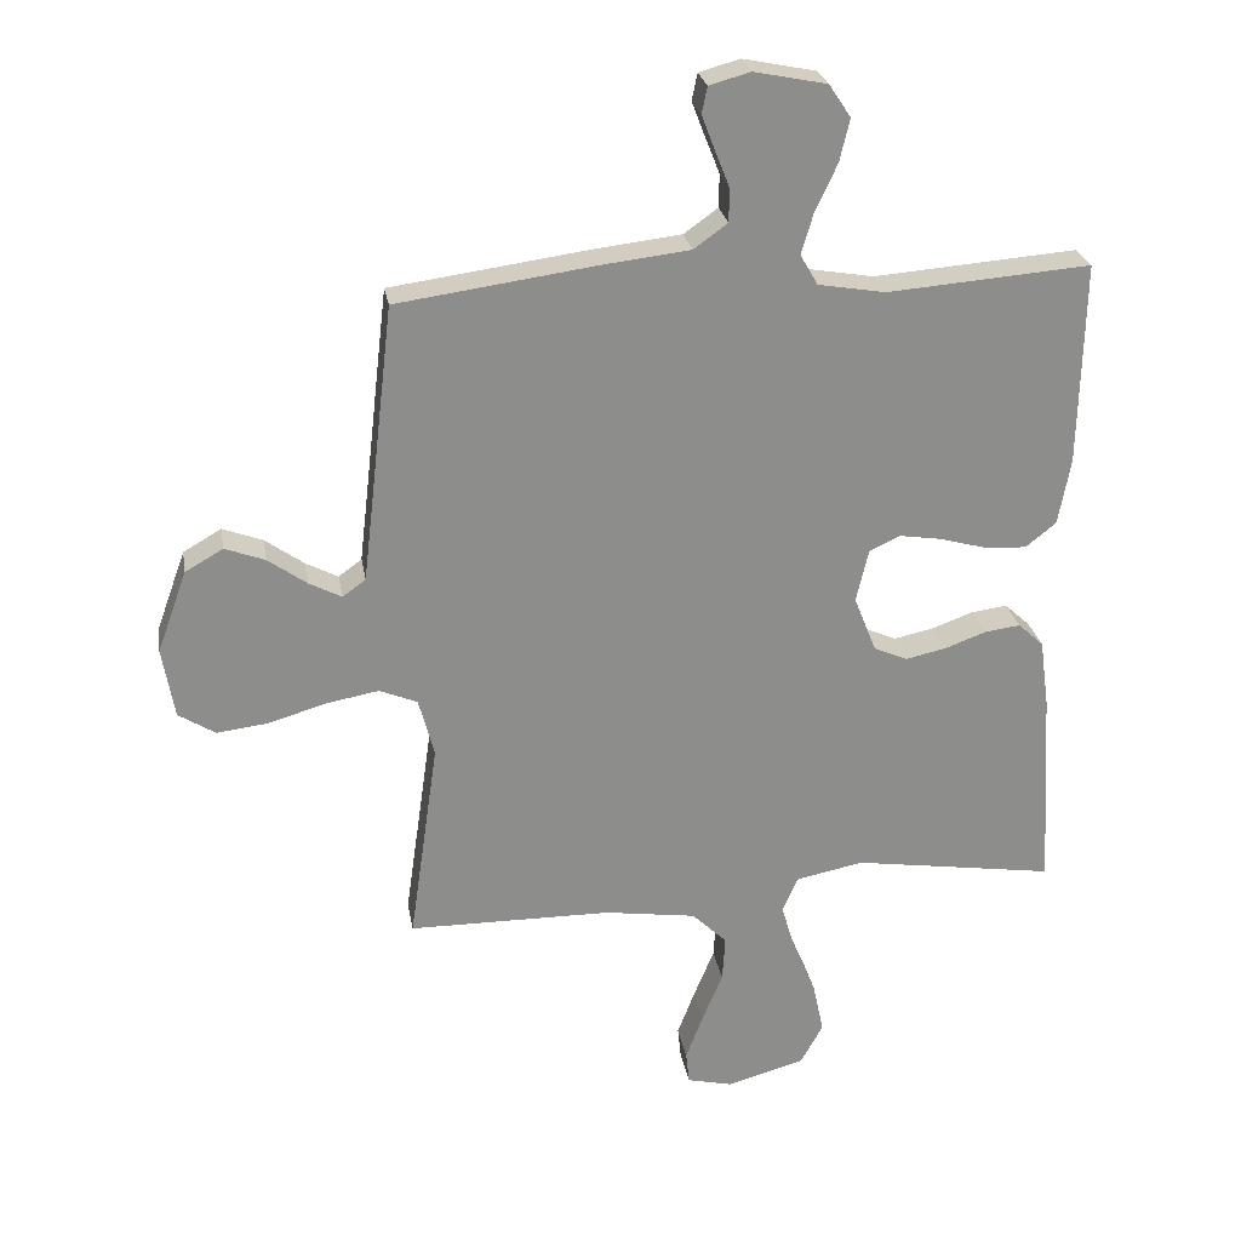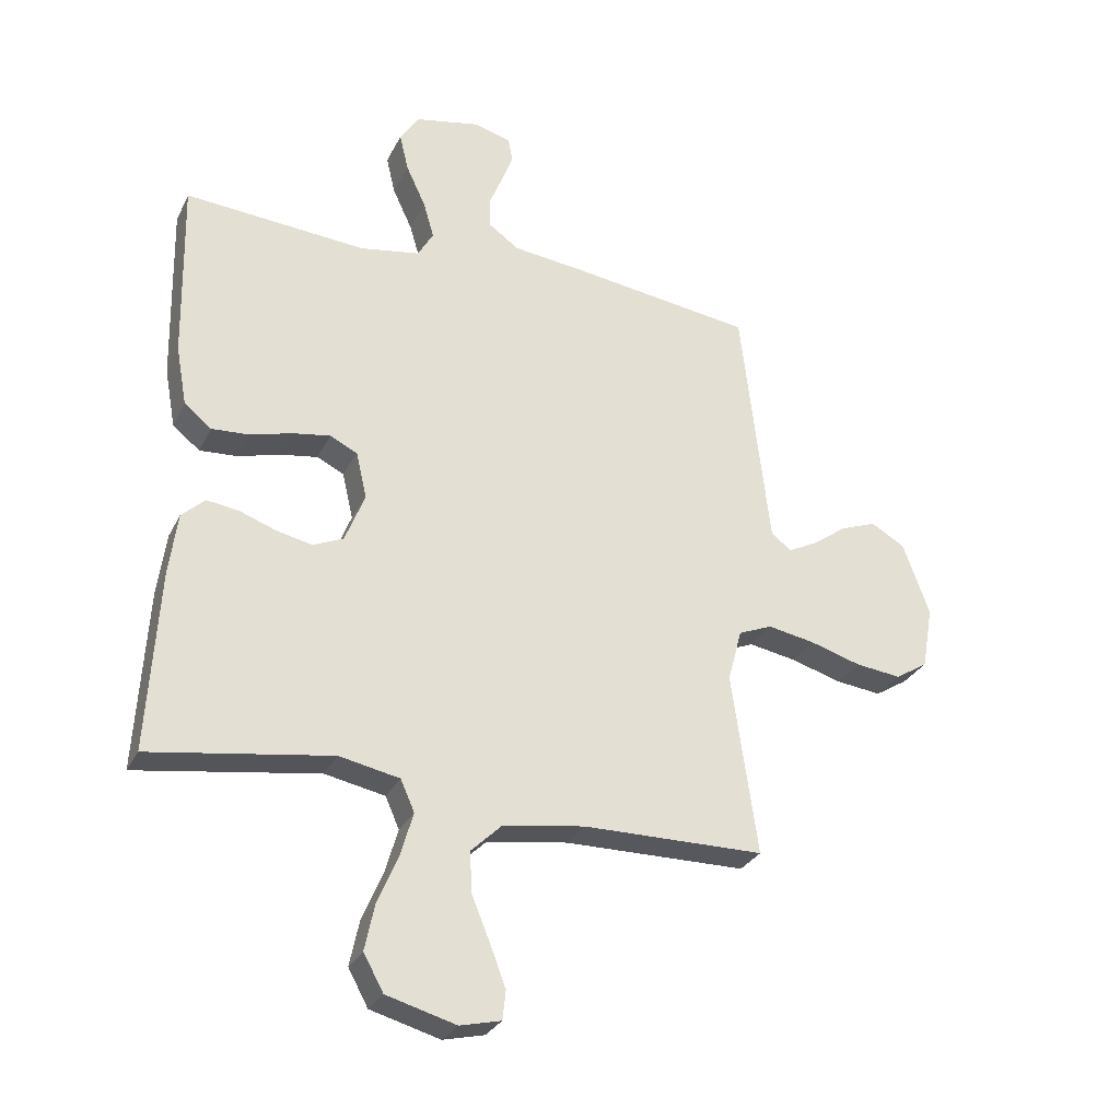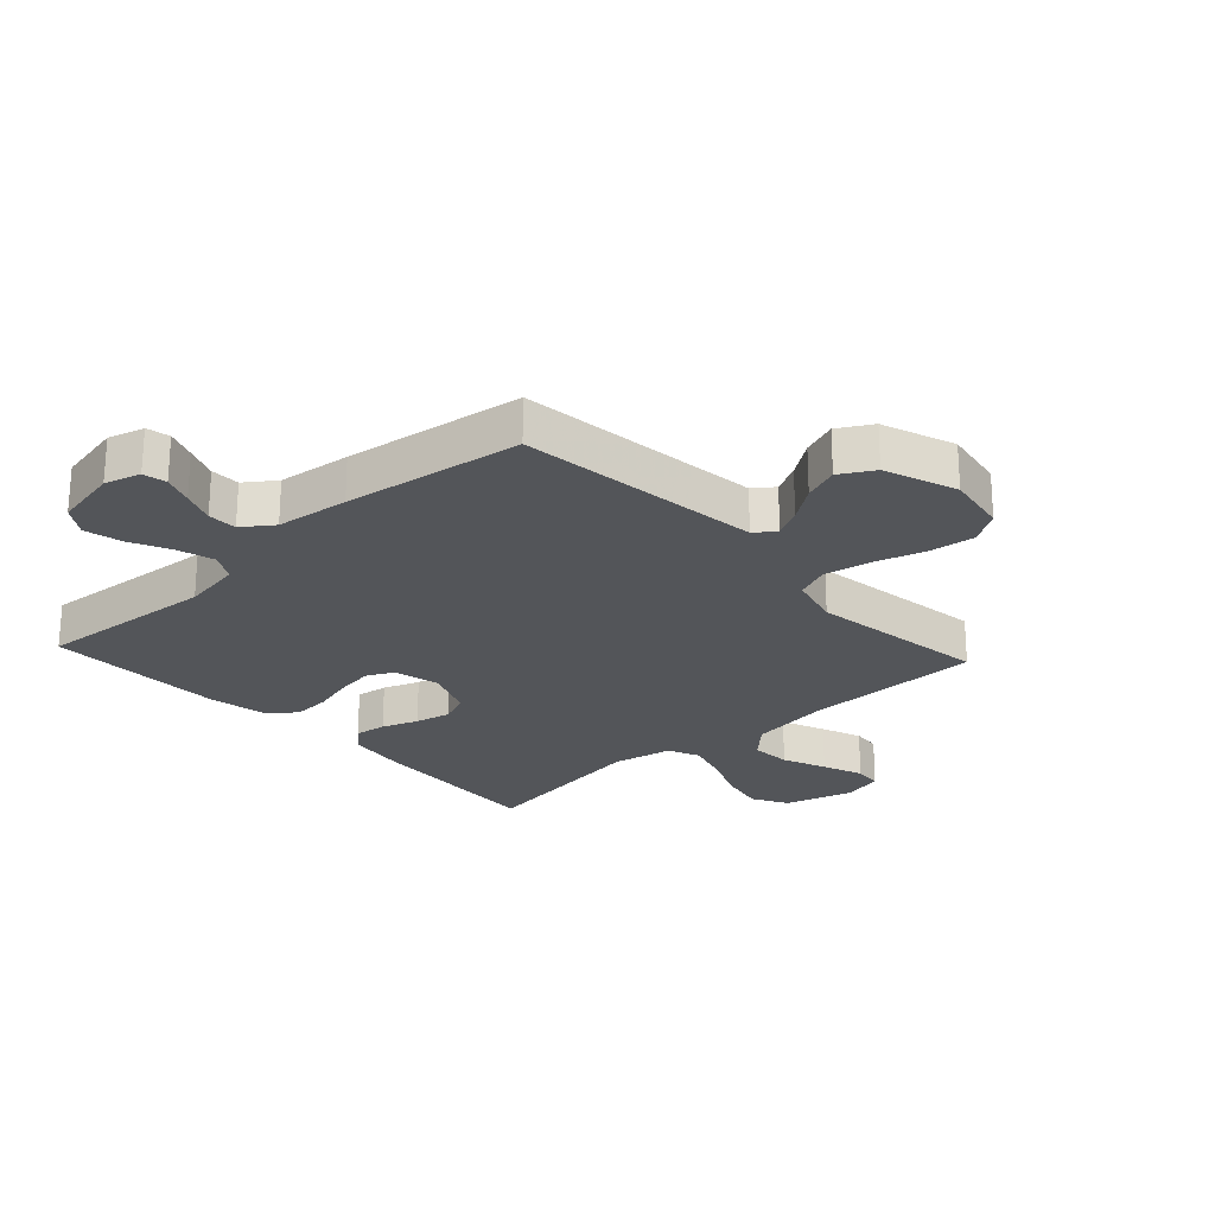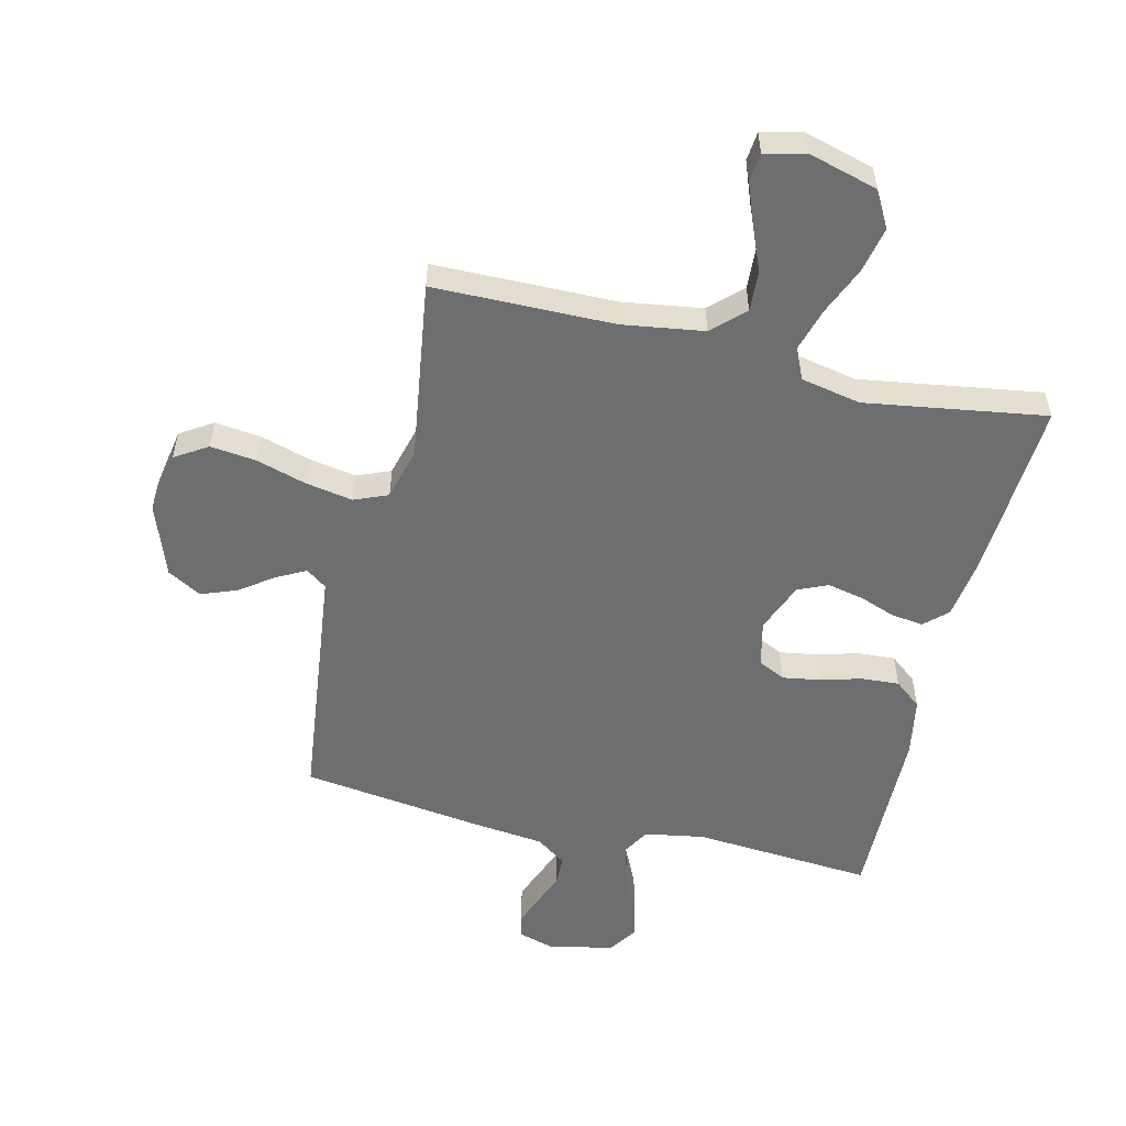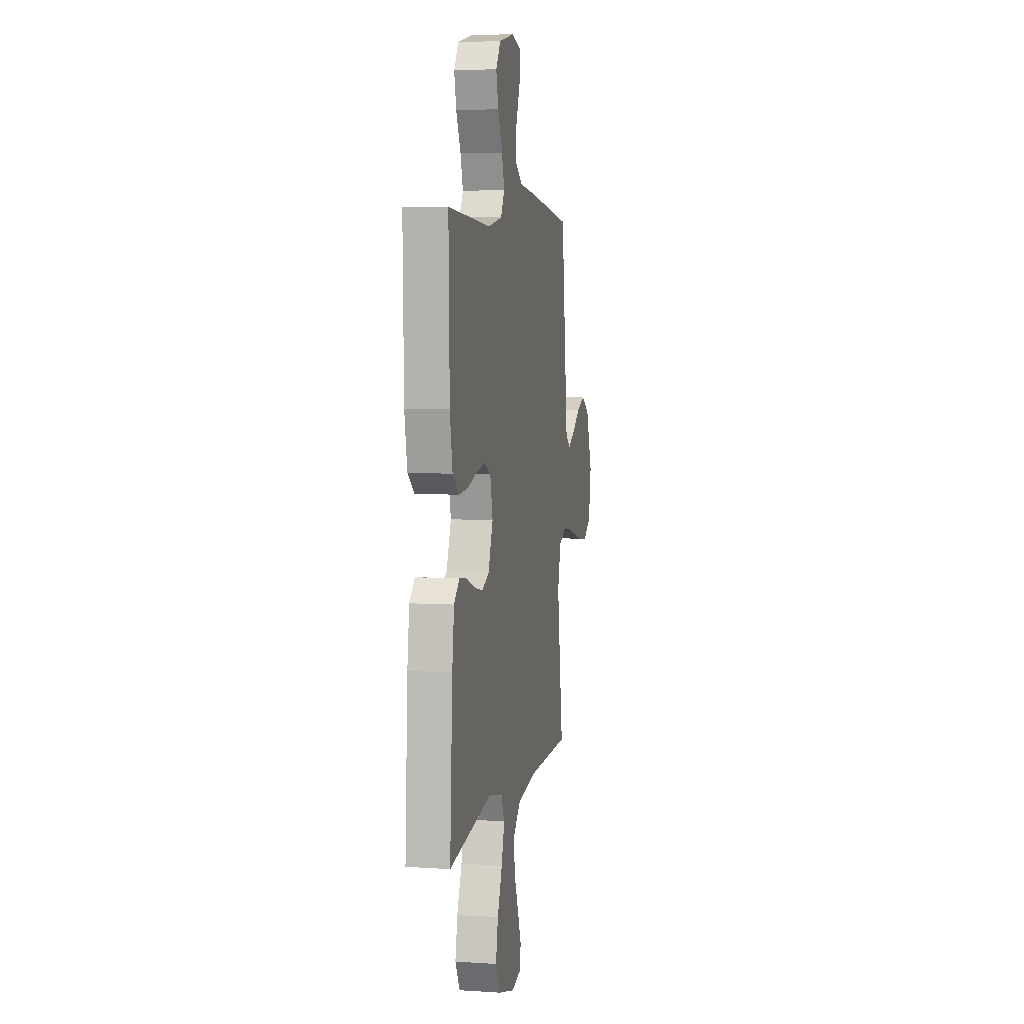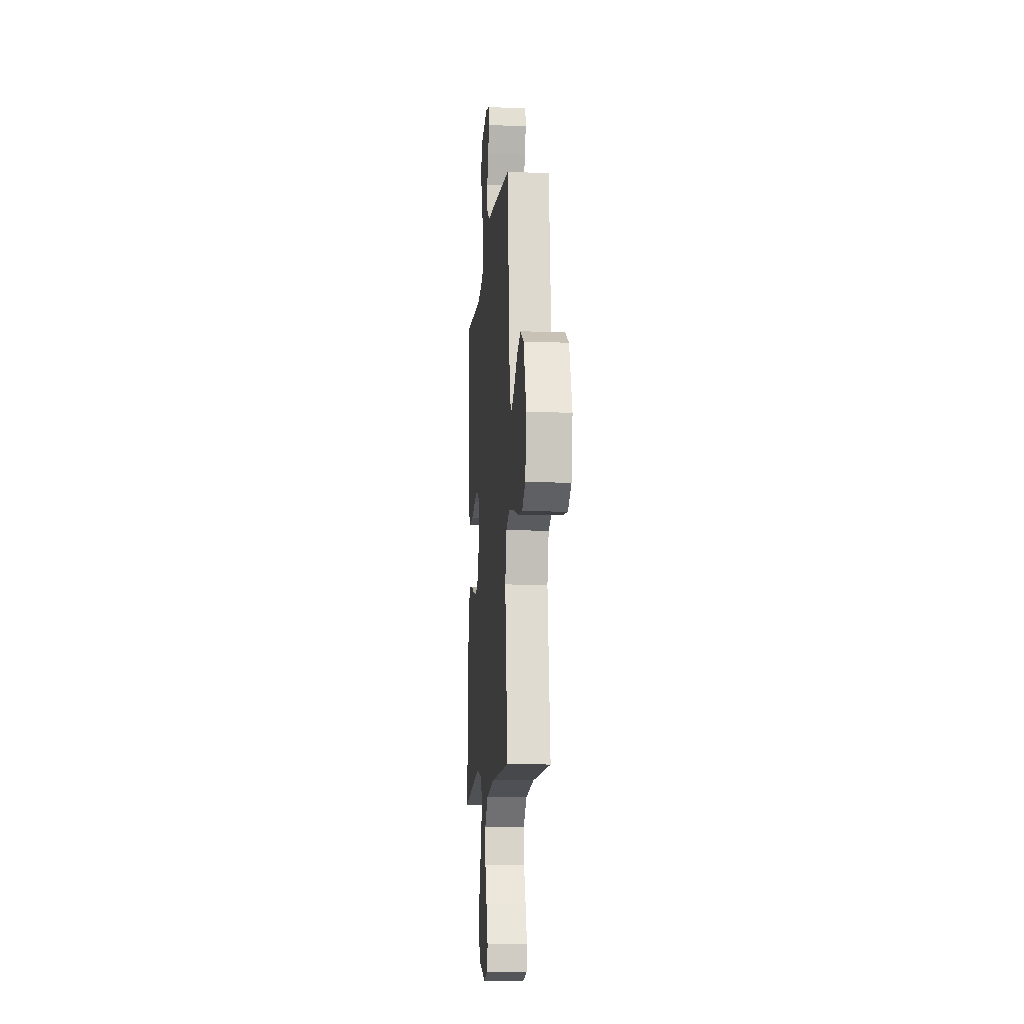
<metadata>
{"format":"obj","ext":"obj","renderer":"f3d","projection":"perspective","resolution":1024,"background":"white","views":[{"elev":25.8,"azim":170.3,"up":"+Z"},{"elev":-29.1,"azim":-22.4,"up":"+Z"},{"elev":-24.1,"azim":42.5,"up":"+Y"},{"elev":-54.3,"azim":166.6,"up":"+Y"},{"elev":5.9,"azim":-79.0,"up":"+Z"},{"elev":-11.0,"azim":85.2,"up":"+Z"}]}
</metadata>
<code>
v -0.5 0.07 -0.5
v -0.482 0.07 -0.2
v -0.468 0.07 -0.098
v -0.43 0.07 -0.063
v -0.377 0.07 -0.07
v -0.317 0.07 -0.092
v -0.257 0.07 -0.105
v -0.207 0.07 -0.083
v -0.174 0.07 0
v -0.192 0.07 0.077
v -0.237 0.07 0.099
v -0.3 0.07 0.089
v -0.368 0.07 0.07
v -0.431 0.07 0.066
v -0.476 0.07 0.102
v -0.494 0.07 0.2
v -0.5 0.07 0.5
v -0.2 0.07 0.477
v -0.101 0.07 0.494
v -0.075 0.07 0.539
v -0.093 0.07 0.6
v -0.125 0.07 0.668
v -0.14 0.07 0.731
v -0.108 0.07 0.779
v 0 0.07 0.801
v 0.06 0.07 0.784
v 0.068 0.07 0.745
v 0.049 0.07 0.695
v 0.027 0.07 0.64
v 0.028 0.07 0.591
v 0.078 0.07 0.555
v 0.2 0.07 0.541
v 0.5 0.07 0.5
v 0.535 0.07 0.2
v 0.548 0.07 0.09
v 0.582 0.07 0.065
v 0.63 0.07 0.09
v 0.687 0.07 0.131
v 0.746 0.07 0.153
v 0.802 0.07 0.121
v 0.846 0.07 0
v 0.828 0.07 -0.104
v 0.774 0.07 -0.138
v 0.698 0.07 -0.129
v 0.614 0.07 -0.104
v 0.536 0.07 -0.09
v 0.48 0.07 -0.113
v 0.457 0.07 -0.2
v 0.5 0.07 -0.5
v 0.2 0.07 -0.503
v 0.065 0.07 -0.523
v 0.013 0.07 -0.573
v 0.017 0.07 -0.641
v 0.047 0.07 -0.714
v 0.073 0.07 -0.782
v 0.068 0.07 -0.83
v 0 0.07 -0.846
v -0.115 0.07 -0.814
v -0.148 0.07 -0.754
v -0.132 0.07 -0.678
v -0.098 0.07 -0.598
v -0.077 0.07 -0.526
v -0.1 0.07 -0.474
v -0.2 0.07 -0.454
v -0.5 0 -0.5
v -0.482 0 -0.2
v -0.468 0 -0.098
v -0.43 0 -0.063
v -0.377 0 -0.07
v -0.317 0 -0.092
v -0.257 0 -0.105
v -0.207 0 -0.083
v -0.174 0 0
v -0.192 0 0.077
v -0.237 0 0.099
v -0.3 0 0.089
v -0.368 0 0.07
v -0.431 0 0.066
v -0.476 0 0.102
v -0.494 0 0.2
v -0.5 0 0.5
v -0.2 0 0.477
v -0.101 0 0.494
v -0.075 0 0.539
v -0.093 0 0.6
v -0.125 0 0.668
v -0.14 0 0.731
v -0.108 0 0.779
v 0 0 0.801
v 0.06 0 0.784
v 0.068 0 0.745
v 0.049 0 0.695
v 0.027 0 0.64
v 0.028 0 0.591
v 0.078 0 0.555
v 0.2 0 0.541
v 0.5 0 0.5
v 0.535 0 0.2
v 0.548 0 0.09
v 0.582 0 0.065
v 0.63 0 0.09
v 0.687 0 0.131
v 0.746 0 0.153
v 0.802 0 0.121
v 0.846 0 0
v 0.828 0 -0.104
v 0.774 0 -0.138
v 0.698 0 -0.129
v 0.614 0 -0.104
v 0.536 0 -0.09
v 0.48 0 -0.113
v 0.457 0 -0.2
v 0.5 0 -0.5
v 0.2 0 -0.503
v 0.065 0 -0.523
v 0.013 0 -0.573
v 0.017 0 -0.641
v 0.047 0 -0.714
v 0.073 0 -0.782
v 0.068 0 -0.83
v 0 0 -0.846
v -0.115 0 -0.814
v -0.148 0 -0.754
v -0.132 0 -0.678
v -0.098 0 -0.598
v -0.077 0 -0.526
v -0.1 0 -0.474
v -0.2 0 -0.454
f 58 59 60 61
f 58 61 62
f 57 58 62
f 56 57 62
f 53 54 55 56
f 53 56 62 63
f 48 49 50
f 47 48 50 51
f 42 43 44 45
f 42 45 46
f 41 42 46
f 40 41 46
f 37 38 39 40
f 36 37 40 46
f 35 36 46 47
f 31 32 33 34
f 30 31 34 35
f 26 27 28 29
f 24 25 26 29
f 24 29 30
f 21 22 23 24
f 20 21 24 30
f 19 20 30 35
f 15 16 17 18
f 12 13 14 15
f 11 12 15 18
f 10 11 18 19
f 3 4 5 6
f 3 6 7
f 64 1 2 3
f 63 64 3 7
f 52 53 63 7
f 9 10 19 35
f 8 9 35 47
f 47 51 52
f 7 8 47 52
f 125 124 123 122
f 126 125 122
f 126 122 121
f 126 121 120
f 120 119 118 117
f 127 126 120 117
f 114 113 112
f 115 114 112 111
f 109 108 107 106
f 110 109 106
f 110 106 105
f 110 105 104
f 104 103 102 101
f 110 104 101 100
f 111 110 100 99
f 98 97 96 95
f 99 98 95 94
f 93 92 91 90
f 93 90 89 88
f 94 93 88
f 88 87 86 85
f 94 88 85 84
f 99 94 84 83
f 82 81 80 79
f 79 78 77 76
f 82 79 76 75
f 83 82 75 74
f 70 69 68 67
f 71 70 67
f 67 66 65 128
f 71 67 128 127
f 71 127 117 116
f 99 83 74 73
f 111 99 73 72
f 116 115 111
f 116 111 72 71
f 1 65 66 2
f 2 66 67 3
f 3 67 68 4
f 4 68 69 5
f 5 69 70 6
f 6 70 71 7
f 7 71 72 8
f 8 72 73 9
f 9 73 74 10
f 10 74 75 11
f 11 75 76 12
f 12 76 77 13
f 13 77 78 14
f 14 78 79 15
f 15 79 80 16
f 16 80 81 17
f 17 81 82 18
f 18 82 83 19
f 19 83 84 20
f 20 84 85 21
f 21 85 86 22
f 22 86 87 23
f 23 87 88 24
f 24 88 89 25
f 25 89 90 26
f 26 90 91 27
f 27 91 92 28
f 28 92 93 29
f 29 93 94 30
f 30 94 95 31
f 31 95 96 32
f 32 96 97 33
f 33 97 98 34
f 34 98 99 35
f 35 99 100 36
f 36 100 101 37
f 37 101 102 38
f 38 102 103 39
f 39 103 104 40
f 40 104 105 41
f 41 105 106 42
f 42 106 107 43
f 43 107 108 44
f 44 108 109 45
f 45 109 110 46
f 46 110 111 47
f 47 111 112 48
f 48 112 113 49
f 49 113 114 50
f 50 114 115 51
f 51 115 116 52
f 52 116 117 53
f 53 117 118 54
f 54 118 119 55
f 55 119 120 56
f 56 120 121 57
f 57 121 122 58
f 58 122 123 59
f 59 123 124 60
f 60 124 125 61
f 61 125 126 62
f 62 126 127 63
f 63 127 128 64
f 64 128 65 1

</code>
